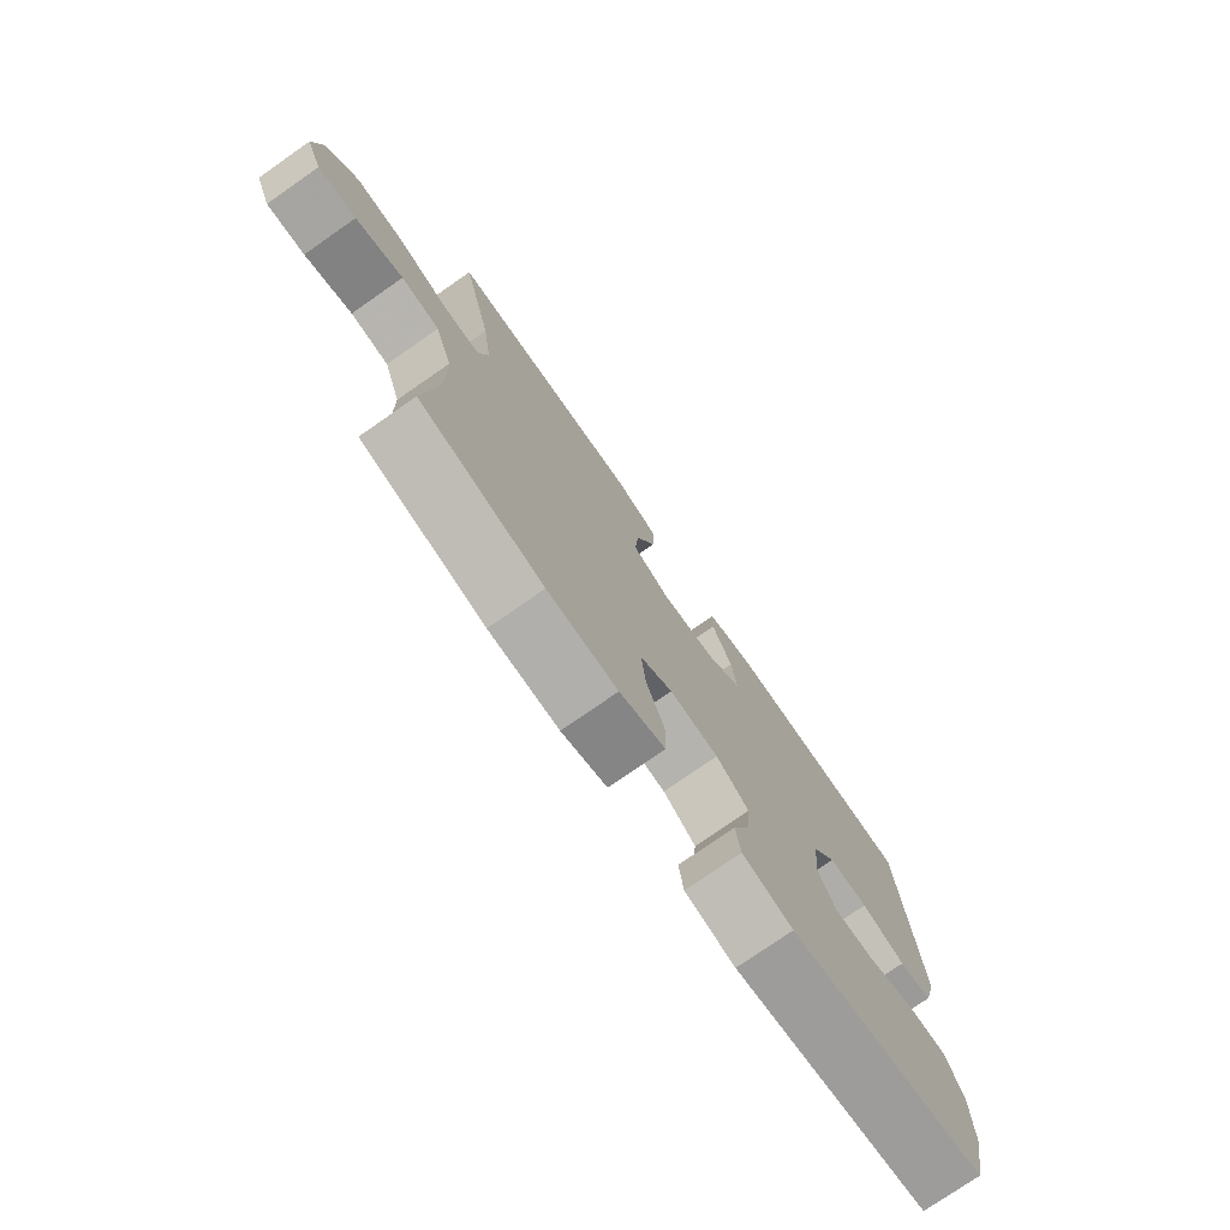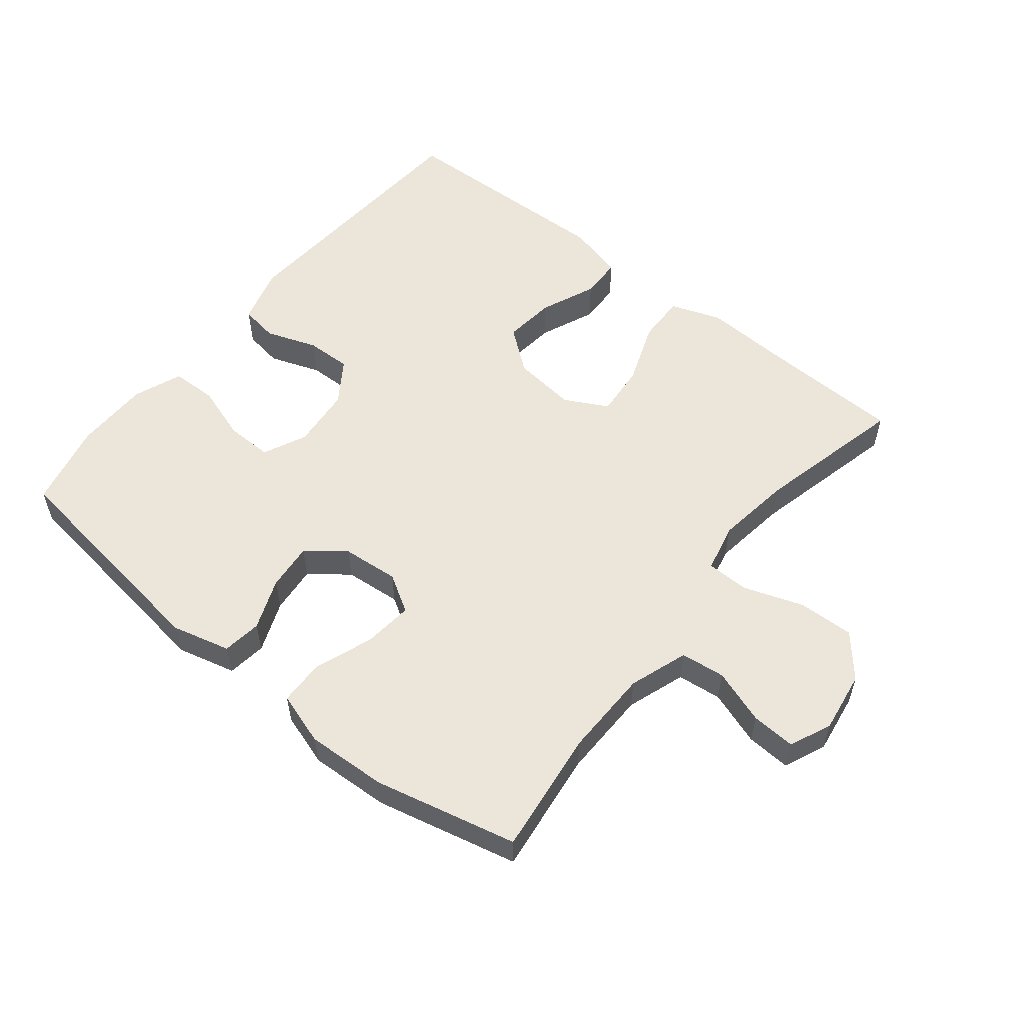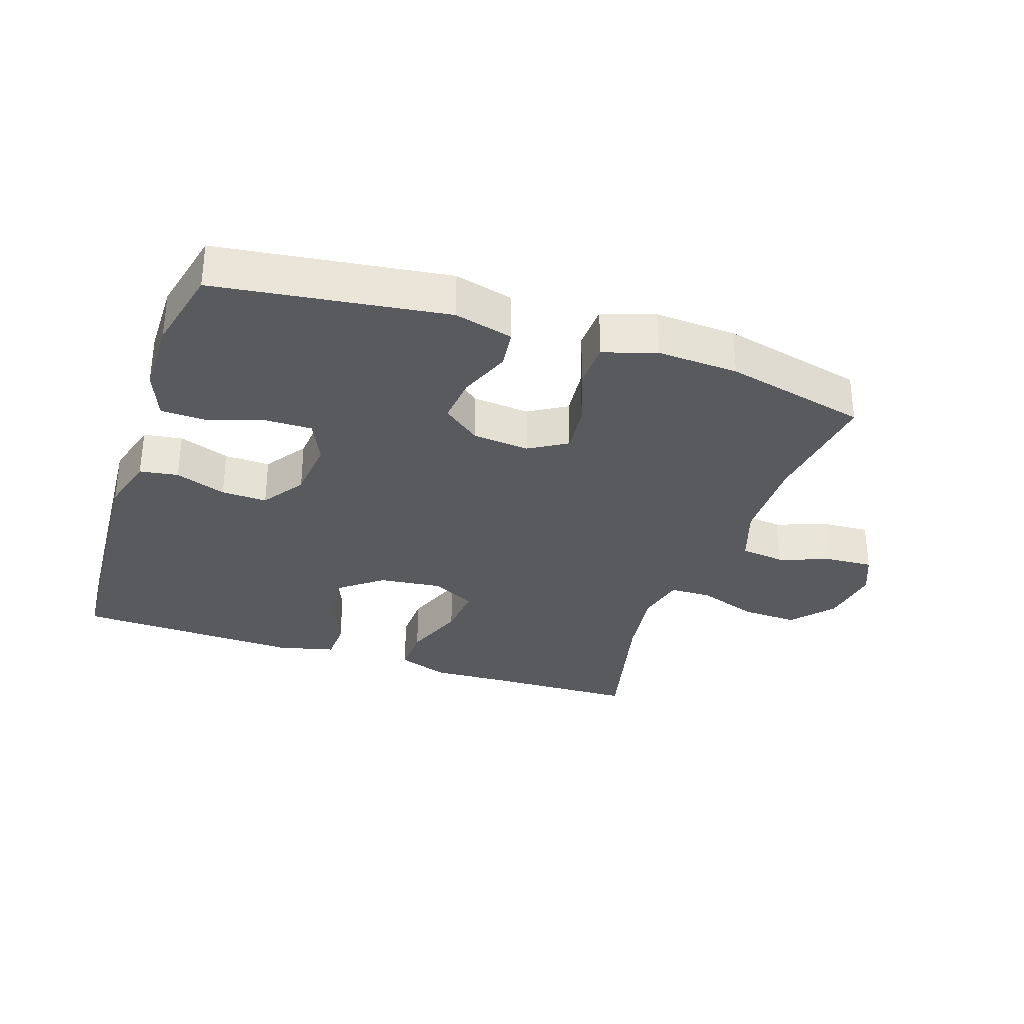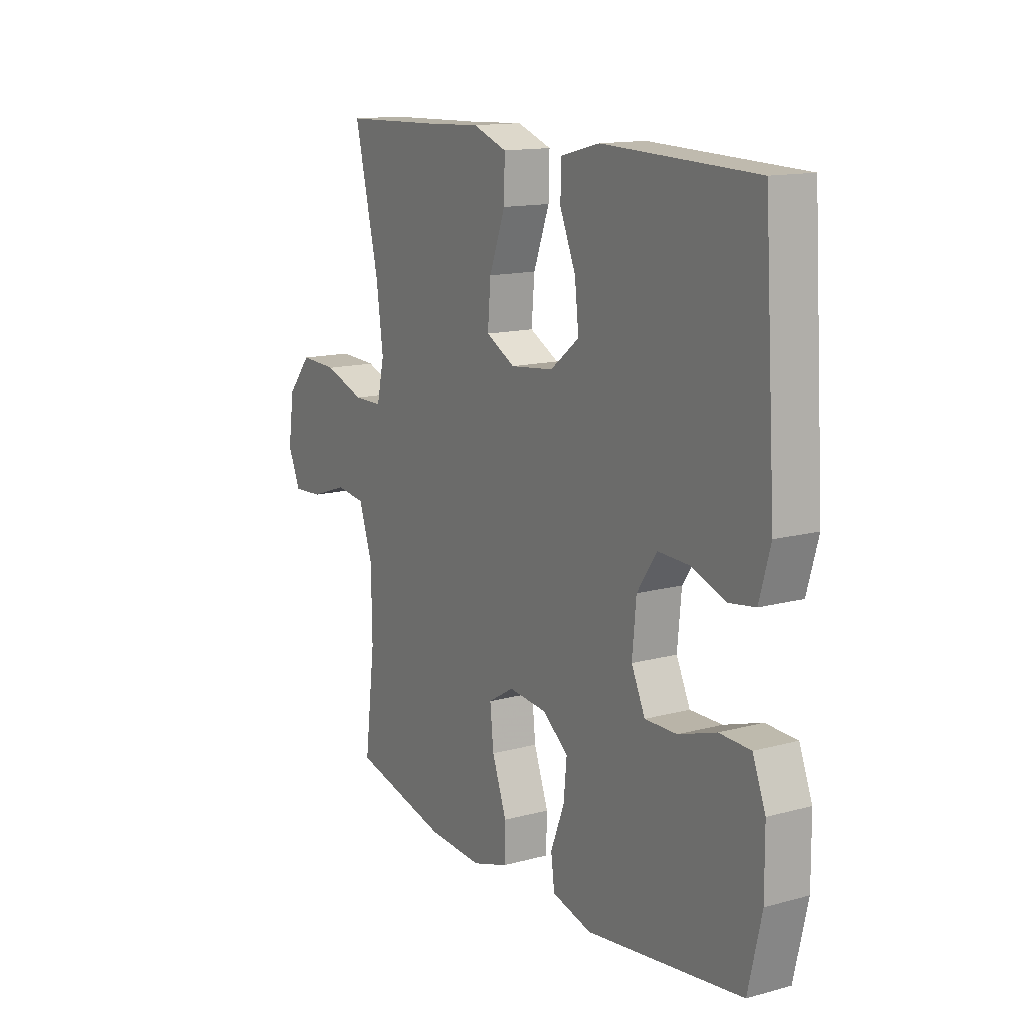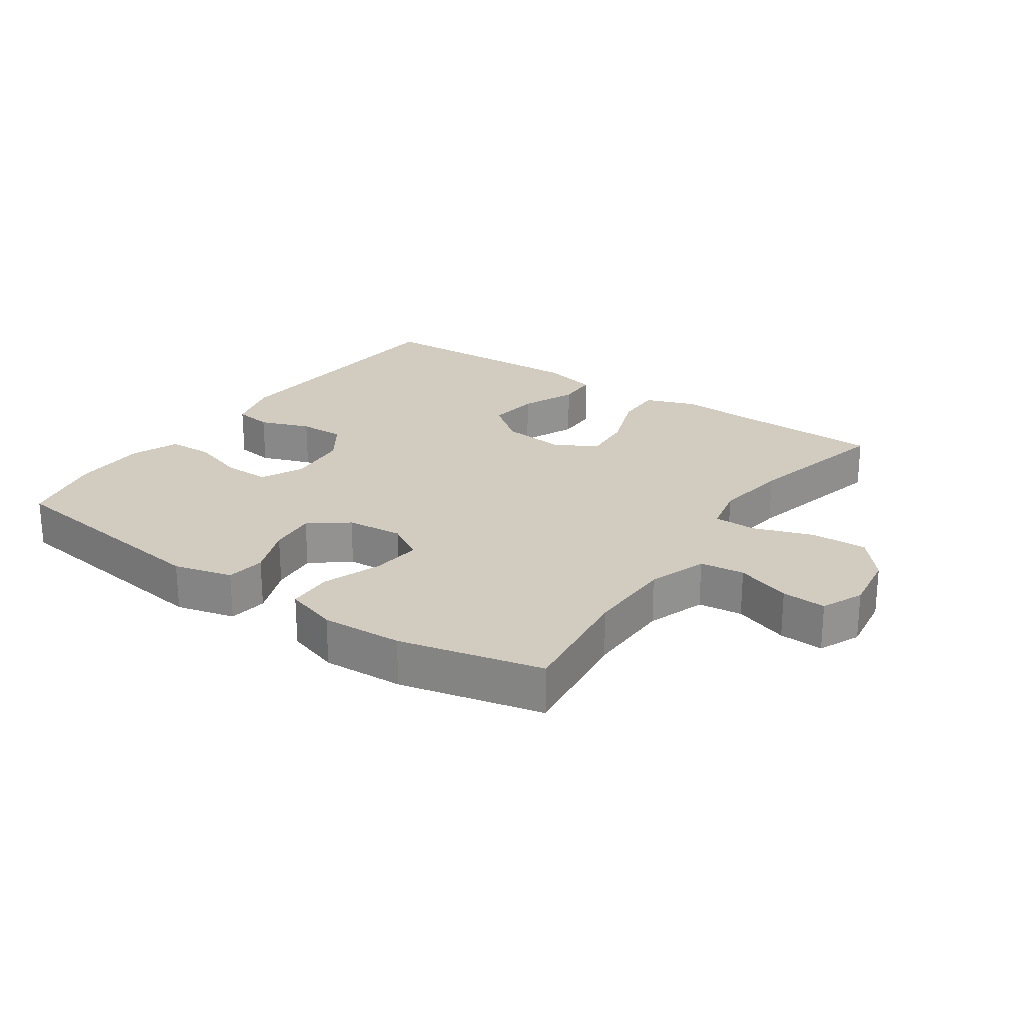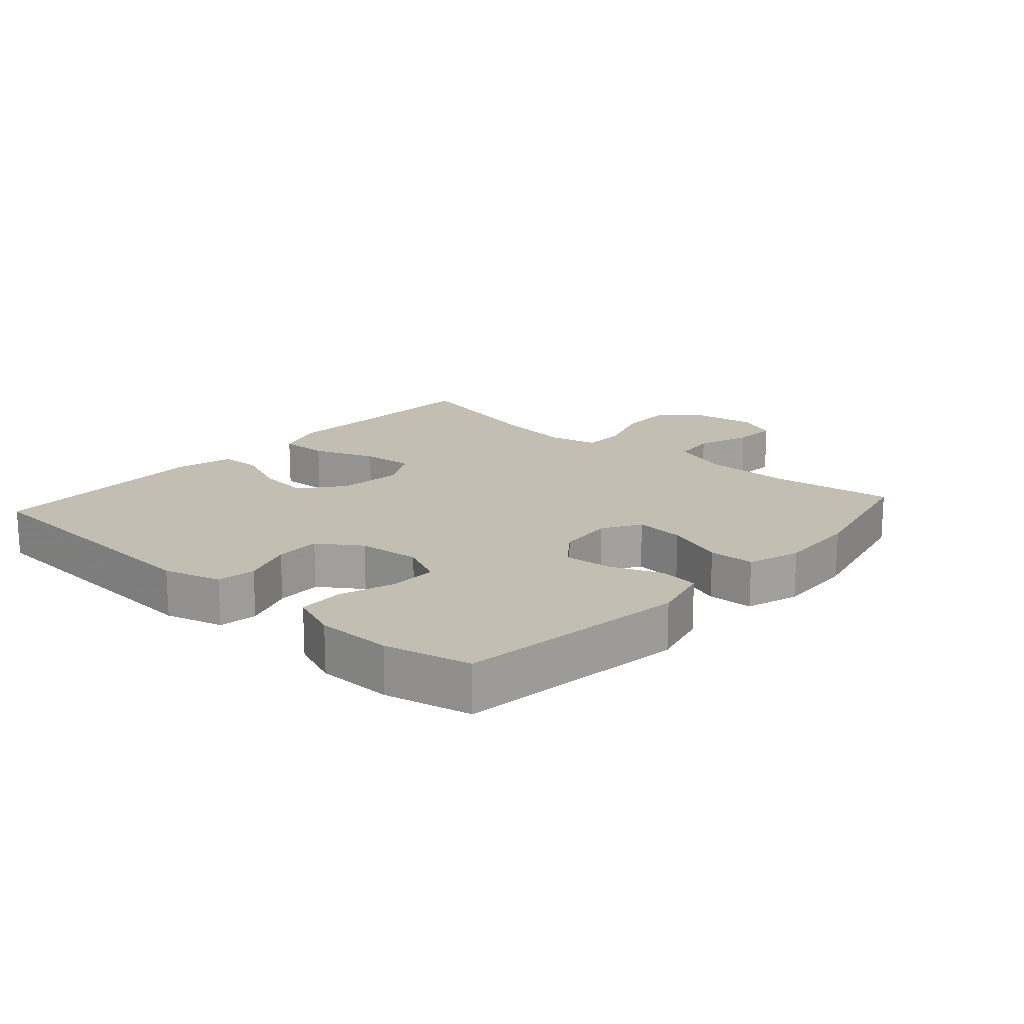
<metadata>
{"format":"obj","ext":"obj","renderer":"f3d","projection":"perspective","resolution":1024,"background":"white","views":[{"elev":-76.1,"azim":-55.1,"up":"+Z"},{"elev":55.6,"azim":-141.2,"up":"+Y"},{"elev":-31.8,"azim":161.3,"up":"+Y"},{"elev":13.9,"azim":59.0,"up":"+Z"},{"elev":23.8,"azim":-145.4,"up":"+Y"},{"elev":17.1,"azim":131.7,"up":"+Y"}]}
</metadata>
<code>
v 0.5 0.07 -0.5
v 0.148 0.07 -0.548
v 0.058 0.07 -0.525
v 0.05 0.07 -0.465
v 0.081 0.07 -0.386
v 0.088 0.07 -0.313
v 0.03 0.07 -0.268
v -0.057 0.07 -0.26
v -0.115 0.07 -0.295
v -0.107 0.07 -0.371
v -0.074 0.07 -0.461
v -0.076 0.07 -0.531
v -0.157 0.07 -0.557
v -0.281 0.07 -0.551
v -0.5 0.07 -0.5
v -0.476 0.07 -0.309
v -0.478 0.07 -0.174
v -0.509 0.07 -0.084
v -0.577 0.07 -0.076
v -0.661 0.07 -0.105
v -0.729 0.07 -0.109
v -0.757 0.07 -0.045
v -0.743 0.07 0.049
v -0.689 0.07 0.113
v -0.603 0.07 0.11
v -0.511 0.07 0.078
v -0.446 0.07 0.079
v -0.429 0.07 0.154
v -0.445 0.07 0.27
v -0.5 0.07 0.5
v -0.275 0.07 0.507
v -0.152 0.07 0.513
v -0.074 0.07 0.485
v -0.076 0.07 0.41
v -0.112 0.07 0.314
v -0.119 0.07 0.233
v -0.053 0.07 0.198
v 0.045 0.07 0.209
v 0.11 0.07 0.26
v 0.101 0.07 0.34
v 0.065 0.07 0.425
v 0.067 0.07 0.489
v 0.155 0.07 0.511
v 0.5 0.07 0.5
v 0.527 0.07 0.086
v 0.502 0.07 -0.002
v 0.443 0.07 -0.011
v 0.365 0.07 0.017
v 0.295 0.07 0.019
v 0.251 0.07 -0.046
v 0.242 0.07 -0.141
v 0.273 0.07 -0.207
v 0.345 0.07 -0.206
v 0.43 0.07 -0.178
v 0.5 0.07 -0.18
v 0.529 0.07 -0.254
v 0.53 0.07 -0.369
v 0.5 0 -0.5
v 0.148 0 -0.548
v 0.058 0 -0.525
v 0.05 0 -0.465
v 0.081 0 -0.386
v 0.088 0 -0.313
v 0.03 0 -0.268
v -0.057 0 -0.26
v -0.115 0 -0.295
v -0.107 0 -0.371
v -0.074 0 -0.461
v -0.076 0 -0.531
v -0.157 0 -0.557
v -0.281 0 -0.551
v -0.5 0 -0.5
v -0.476 0 -0.309
v -0.478 0 -0.174
v -0.509 0 -0.084
v -0.577 0 -0.076
v -0.661 0 -0.105
v -0.729 0 -0.109
v -0.757 0 -0.045
v -0.743 0 0.049
v -0.689 0 0.113
v -0.603 0 0.11
v -0.511 0 0.078
v -0.446 0 0.079
v -0.429 0 0.154
v -0.445 0 0.27
v -0.5 0 0.5
v -0.275 0 0.507
v -0.152 0 0.513
v -0.074 0 0.485
v -0.076 0 0.41
v -0.112 0 0.314
v -0.119 0 0.233
v -0.053 0 0.198
v 0.045 0 0.209
v 0.11 0 0.26
v 0.101 0 0.34
v 0.065 0 0.425
v 0.067 0 0.489
v 0.155 0 0.511
v 0.5 0 0.5
v 0.527 0 0.086
v 0.502 0 -0.002
v 0.443 0 -0.011
v 0.365 0 0.017
v 0.295 0 0.019
v 0.251 0 -0.046
v 0.242 0 -0.141
v 0.273 0 -0.207
v 0.345 0 -0.206
v 0.43 0 -0.178
v 0.5 0 -0.18
v 0.529 0 -0.254
v 0.53 0 -0.369
f 3 4 5
f 2 3 5
f 1 2 5
f 57 1 5
f 56 57 5
f 55 56 5
f 54 55 5
f 53 54 5
f 52 53 5 6
f 51 52 6 7
f 50 51 7 8
f 49 50 8 9
f 46 47 48
f 45 46 48
f 44 45 48
f 43 44 48
f 42 43 48
f 41 42 48
f 40 41 48
f 39 40 48 49
f 38 39 49 9
f 33 34 35
f 32 33 35
f 31 32 35
f 31 35 36
f 30 31 36
f 29 30 36
f 28 29 36 37
f 24 25 26
f 23 24 26
f 22 23 26
f 21 22 26
f 20 21 26
f 19 20 26
f 18 19 26 27
f 17 18 27
f 37 38 9
f 28 37 9
f 27 28 9
f 17 27 9
f 16 17 9
f 14 15 16
f 13 14 16
f 12 13 16
f 11 12 16
f 10 11 16
f 9 10 16
f 62 61 60
f 62 60 59
f 62 59 58
f 62 58 114
f 62 114 113
f 62 113 112
f 62 112 111
f 62 111 110
f 63 62 110 109
f 64 63 109 108
f 65 64 108 107
f 66 65 107 106
f 105 104 103
f 105 103 102
f 105 102 101
f 105 101 100
f 105 100 99
f 105 99 98
f 105 98 97
f 106 105 97 96
f 66 106 96 95
f 92 91 90
f 92 90 89
f 92 89 88
f 93 92 88
f 93 88 87
f 93 87 86
f 94 93 86 85
f 83 82 81
f 83 81 80
f 83 80 79
f 83 79 78
f 83 78 77
f 83 77 76
f 84 83 76 75
f 84 75 74
f 66 95 94
f 66 94 85
f 66 85 84
f 66 84 74
f 66 74 73
f 73 72 71
f 73 71 70
f 73 70 69
f 73 69 68
f 73 68 67
f 73 67 66
f 1 58 59 2
f 2 59 60 3
f 3 60 61 4
f 4 61 62 5
f 5 62 63 6
f 6 63 64 7
f 7 64 65 8
f 8 65 66 9
f 9 66 67 10
f 10 67 68 11
f 11 68 69 12
f 12 69 70 13
f 13 70 71 14
f 14 71 72 15
f 15 72 73 16
f 16 73 74 17
f 17 74 75 18
f 18 75 76 19
f 19 76 77 20
f 20 77 78 21
f 21 78 79 22
f 22 79 80 23
f 23 80 81 24
f 24 81 82 25
f 25 82 83 26
f 26 83 84 27
f 27 84 85 28
f 28 85 86 29
f 29 86 87 30
f 30 87 88 31
f 31 88 89 32
f 32 89 90 33
f 33 90 91 34
f 34 91 92 35
f 35 92 93 36
f 36 93 94 37
f 37 94 95 38
f 38 95 96 39
f 39 96 97 40
f 40 97 98 41
f 41 98 99 42
f 42 99 100 43
f 43 100 101 44
f 44 101 102 45
f 45 102 103 46
f 46 103 104 47
f 47 104 105 48
f 48 105 106 49
f 49 106 107 50
f 50 107 108 51
f 51 108 109 52
f 52 109 110 53
f 53 110 111 54
f 54 111 112 55
f 55 112 113 56
f 56 113 114 57
f 57 114 58 1

</code>
